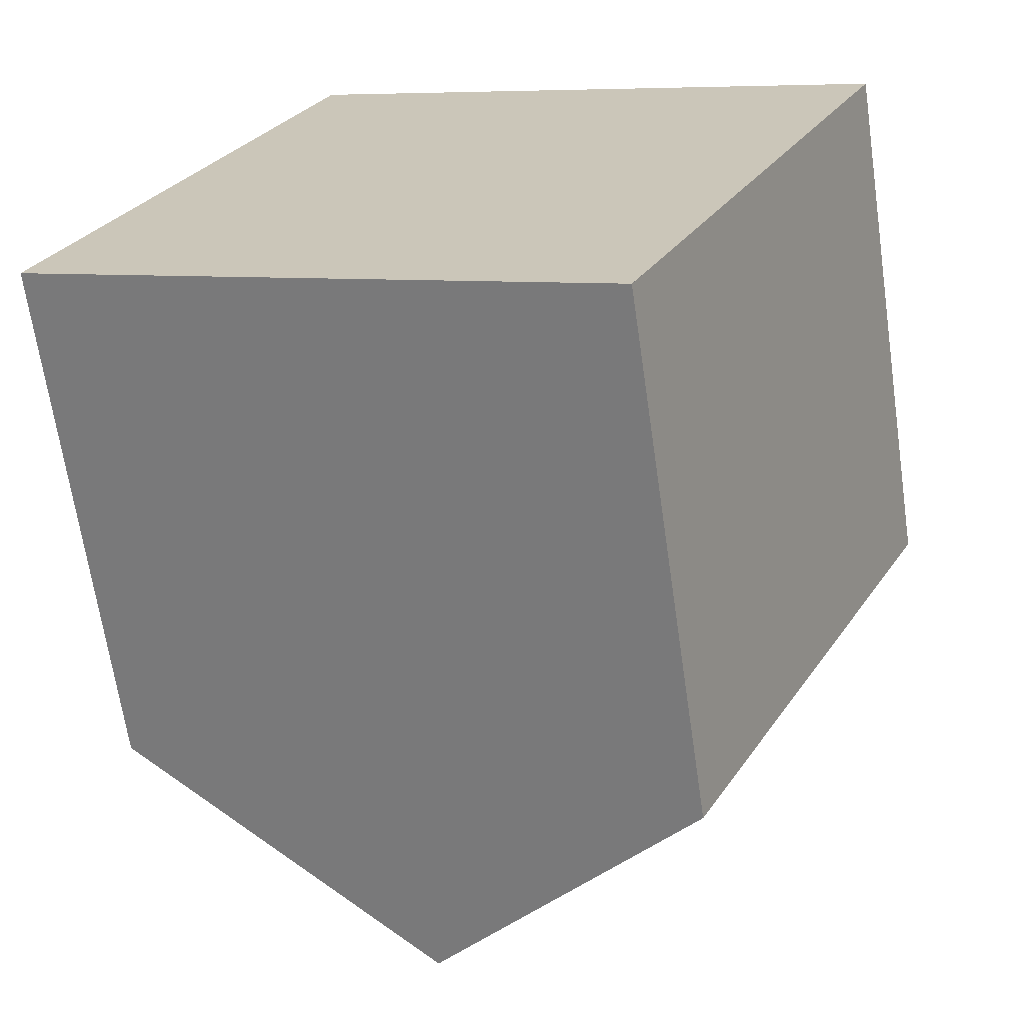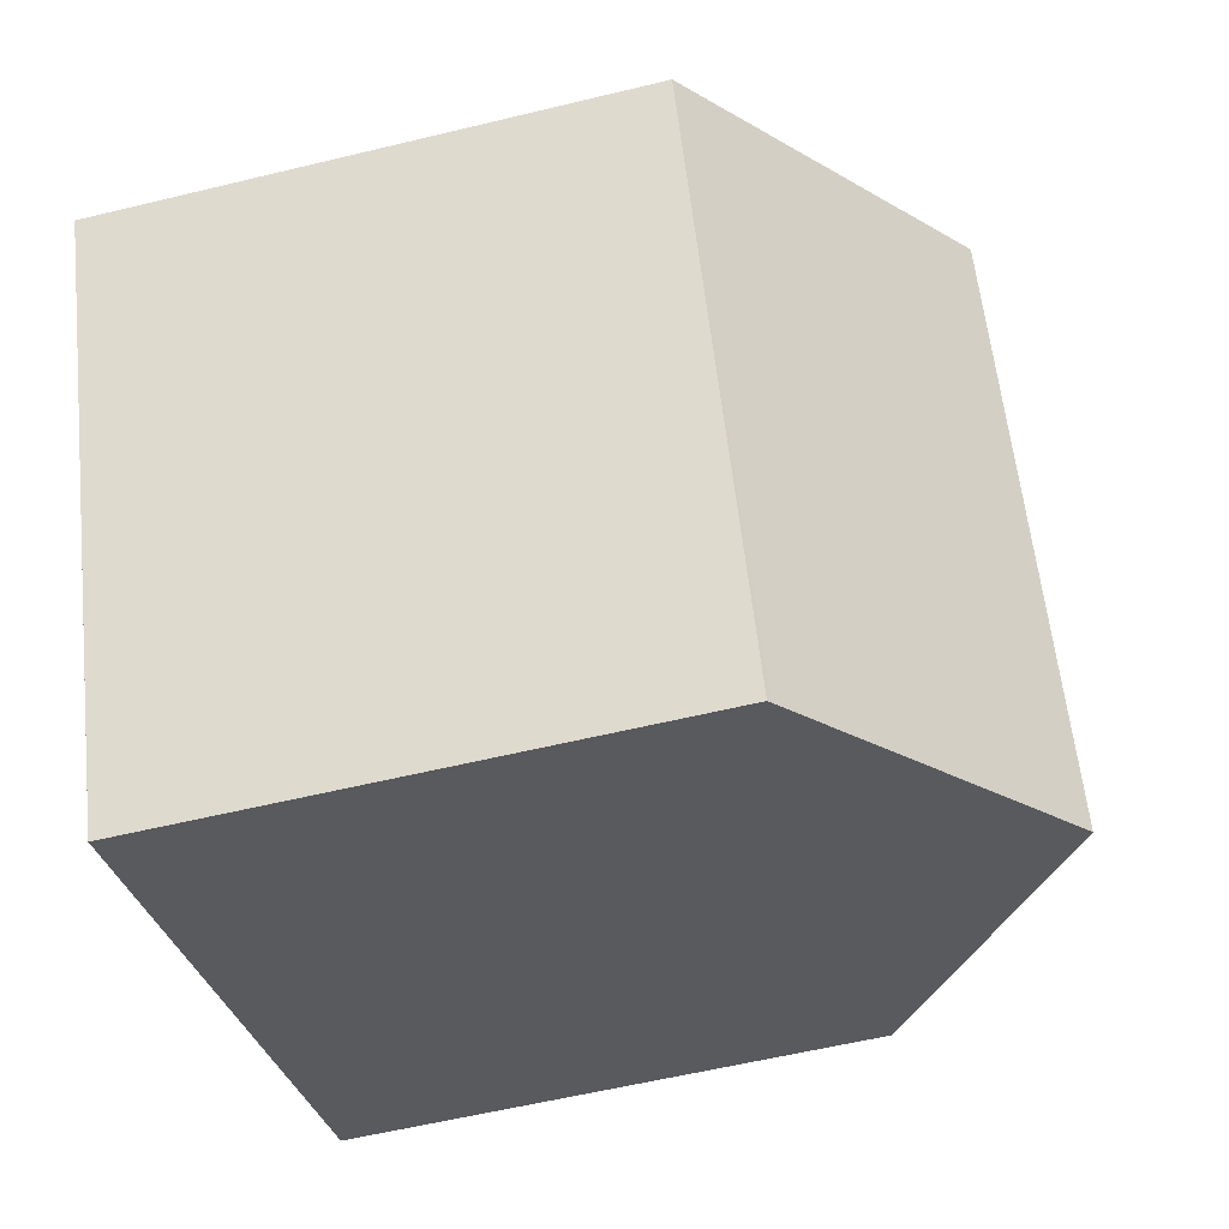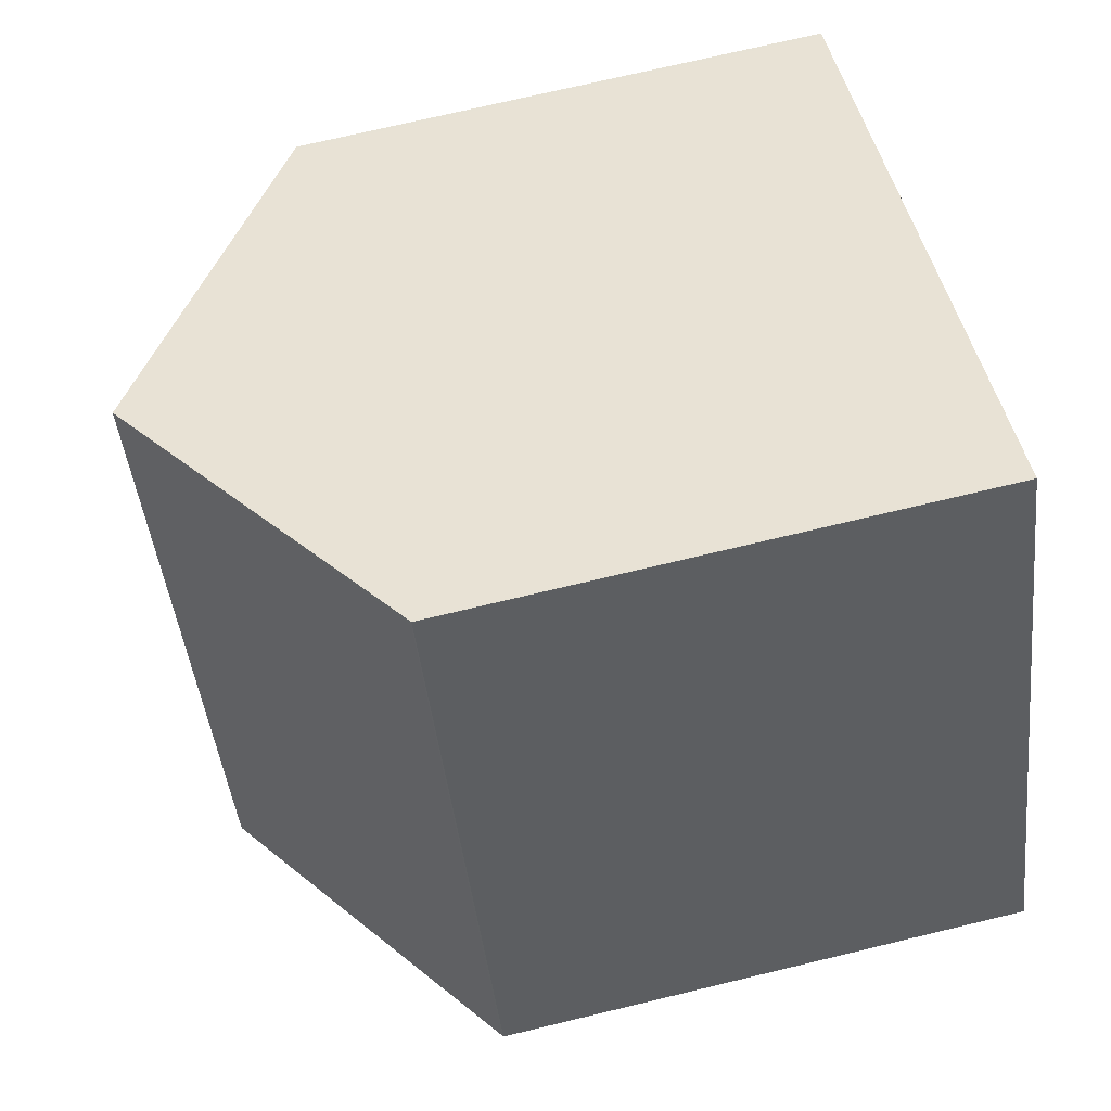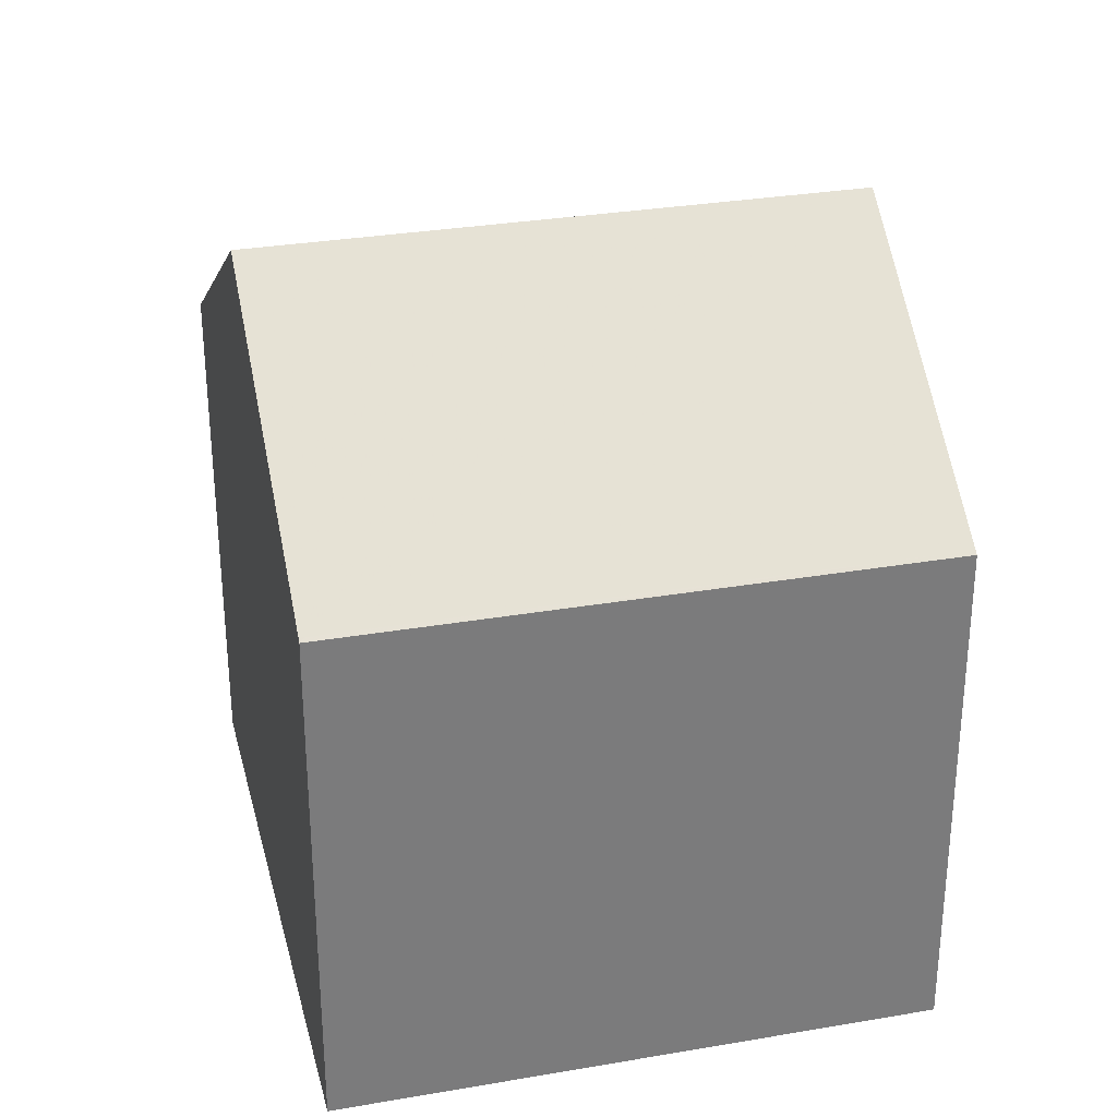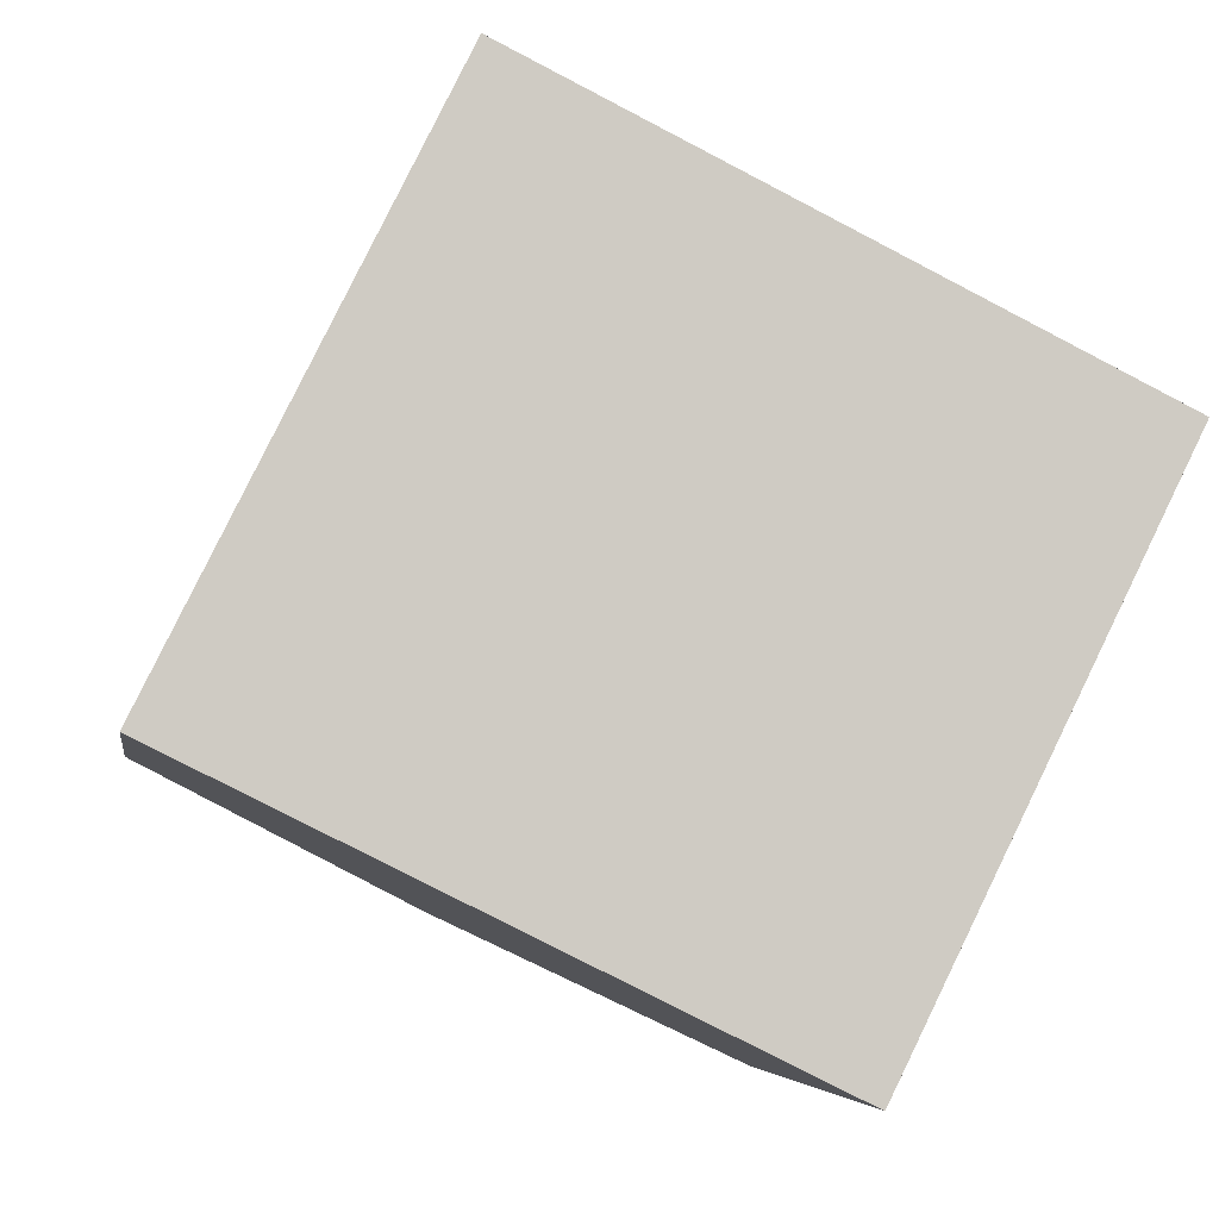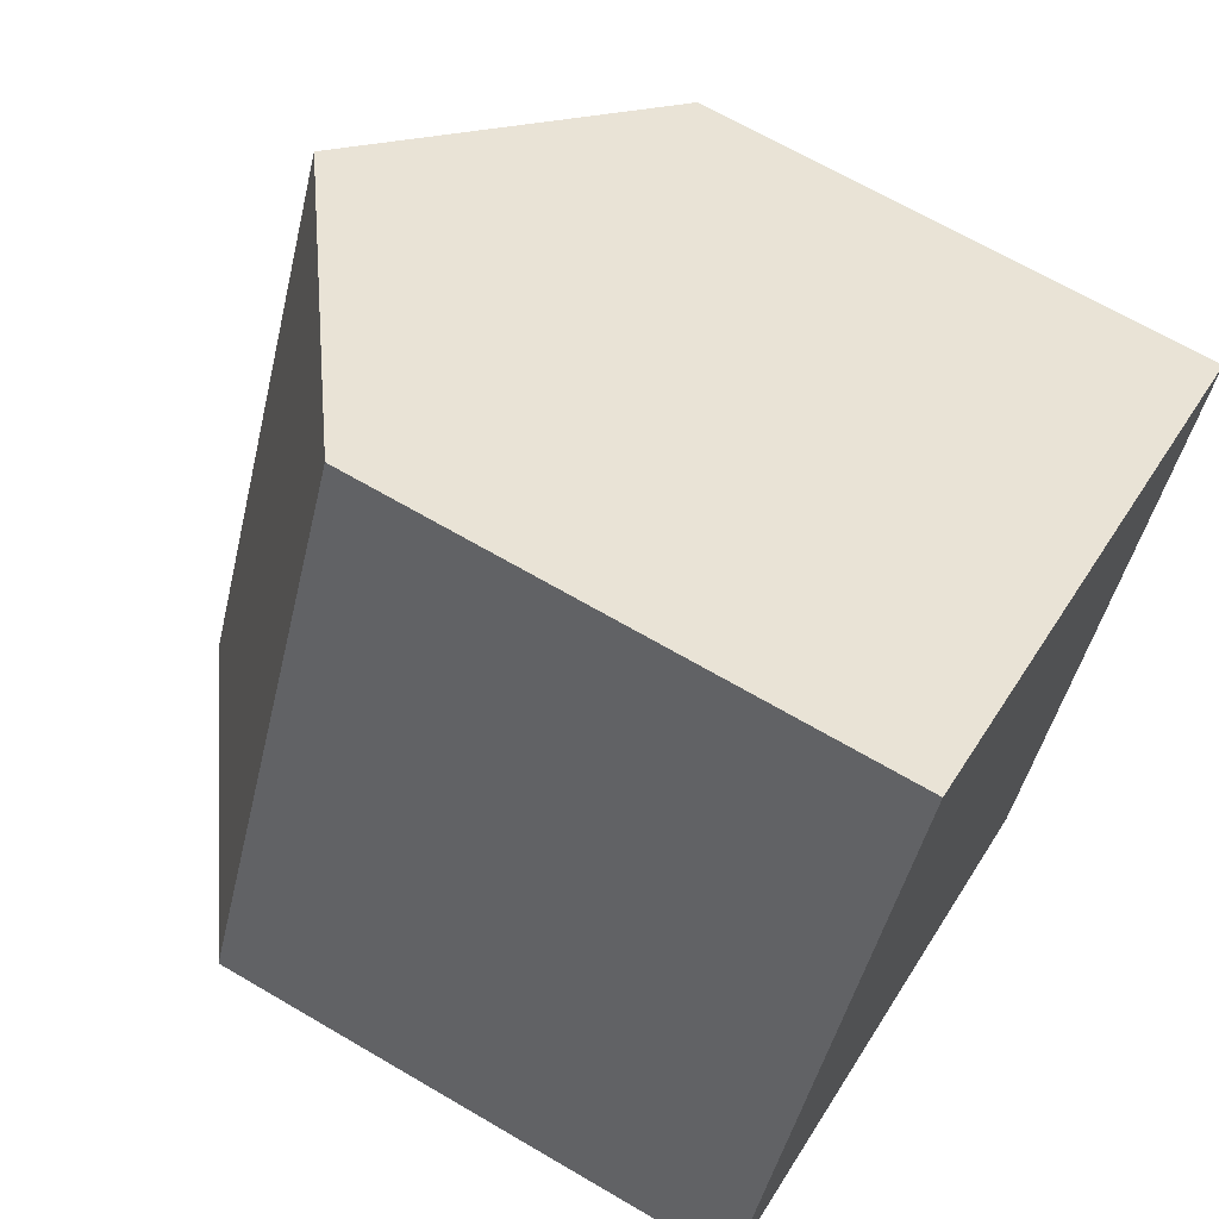
<metadata>
{"format":"obj","ext":"obj","renderer":"f3d","projection":"perspective","resolution":1024,"background":"white","views":[{"elev":-66.6,"azim":-171.7,"up":"+Y"},{"elev":-57.3,"azim":-75.8,"up":"+Y"},{"elev":72.3,"azim":76.5,"up":"+Y"},{"elev":31.9,"azim":-77.4,"up":"+Z"},{"elev":-4.8,"azim":171.4,"up":"+Y"},{"elev":67.0,"azim":120.5,"up":"+Y"}]}
</metadata>
<code>
v -1979 -2197 5.834
v -1976 -2203 5.79
v -1983 -2206 5.806
v -1986 -2200 5.827
v -1983 -2198 8.189
v -1980 -2204 8.158
v -1979 -2197 5.833
v -1983 -2198 8.188
v -1976 -2203 5.804
v -1979 -2197 5.843
v -1979 -2197 5.844
v -1980 -2204 8.158
v -1976 -2203 5.804
v -1976 -2203 5.79
v -1980 -2204 8.158
v -1983 -2198 8.189
v -1983 -2198 8.188
v -1986 -2200 5.827
v -1983 -2206 5.806
v -1980 -2204 8.158
v -1986 -2200 5.857
v -1986 -2200 5.857
v -1983 -2206 5.835
v -1983 -2206 5.836
v -1979 -2197 5.833
v -1979 -2197 5.834
v -1979 -2197 8.882e-16
v -1979 -2197 -8.882e-16
v -1976 -2203 5.804
v -1976 -2203 5.79
v -1976 -2203 0
v -1976 -2203 0
v -1983 -2206 5.806
v -1983 -2206 5.806
v -1983 -2206 8.882e-16
v -1983 -2206 -8.882e-16
v -1986 -2200 5.857
v -1986 -2200 5.827
v -1986 -2200 -8.882e-16
v -1986 -2200 0
v -1979 -2197 5.844
v -1983 -2198 8.189
v -1983 -2198 0
v -1979 -2197 0
v -1976 -2203 5.79
v -1979 -2197 5.833
v -1979 -2197 -8.882e-16
v -1976 -2203 0
v -1980 -2204 8.158
v -1976 -2203 5.804
v -1976 -2203 0
v -1980 -2204 0
v -1979 -2197 5.834
v -1979 -2197 5.844
v -1979 -2197 0
v -1979 -2197 8.882e-16
v -1976 -2203 5.79
v -1976 -2203 5.79
v -1976 -2203 0
v -1976 -2203 0
v -1983 -2206 5.835
v -1980 -2204 8.158
v -1980 -2204 0
v -1983 -2206 0
v -1986 -2200 5.827
v -1986 -2200 5.827
v -1986 -2200 0
v -1986 -2200 -8.882e-16
v -1986 -2200 5.827
v -1983 -2206 5.806
v -1983 -2206 -8.882e-16
v -1986 -2200 0
v -1983 -2198 8.189
v -1986 -2200 5.857
v -1986 -2200 0
v -1983 -2198 0
v -1983 -2206 5.806
v -1983 -2206 5.835
v -1983 -2206 0
v -1983 -2206 8.882e-16
v -1979 -2197 0
v -1976 -2203 0
v -1983 -2206 0
v -1986 -2200 0
f 11 1 7 10
f 14 2 9 13
f 13 9 6 12
f 10 8 5 11
f 12 8 10 13
f 13 10 7 14
f 22 16 17 21
f 24 20 15 23
f 21 17 20 24
f 21 18 4 22
f 23 3 19 24
f 24 19 18 21
f 26 27 28 25
f 30 31 32 29
f 34 35 36 33
f 38 39 40 37
f 42 43 44 41
f 46 47 48 45
f 50 51 52 49
f 54 55 56 53
f 58 59 60 57
f 62 63 64 61
f 66 67 68 65
f 70 71 72 69
f 74 75 76 73
f 78 79 80 77
f 82 83 84 81

</code>
